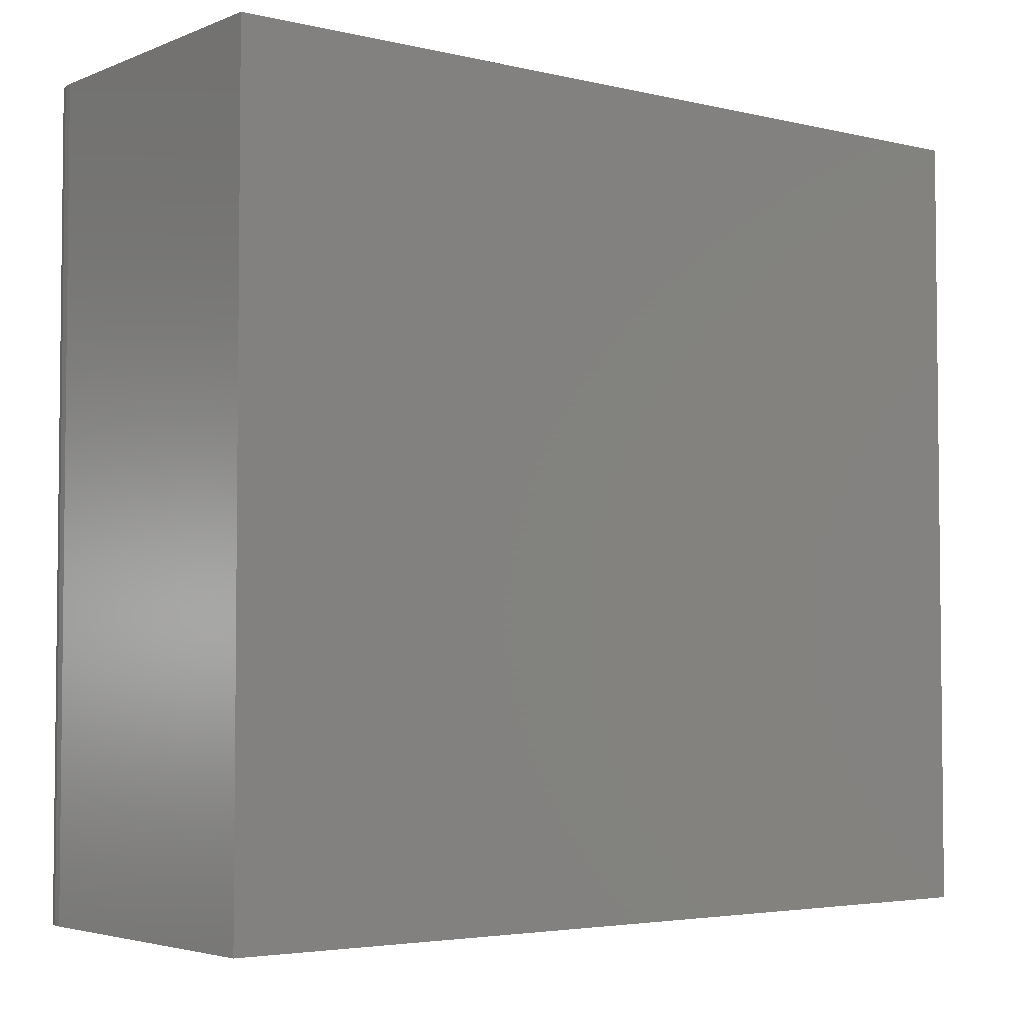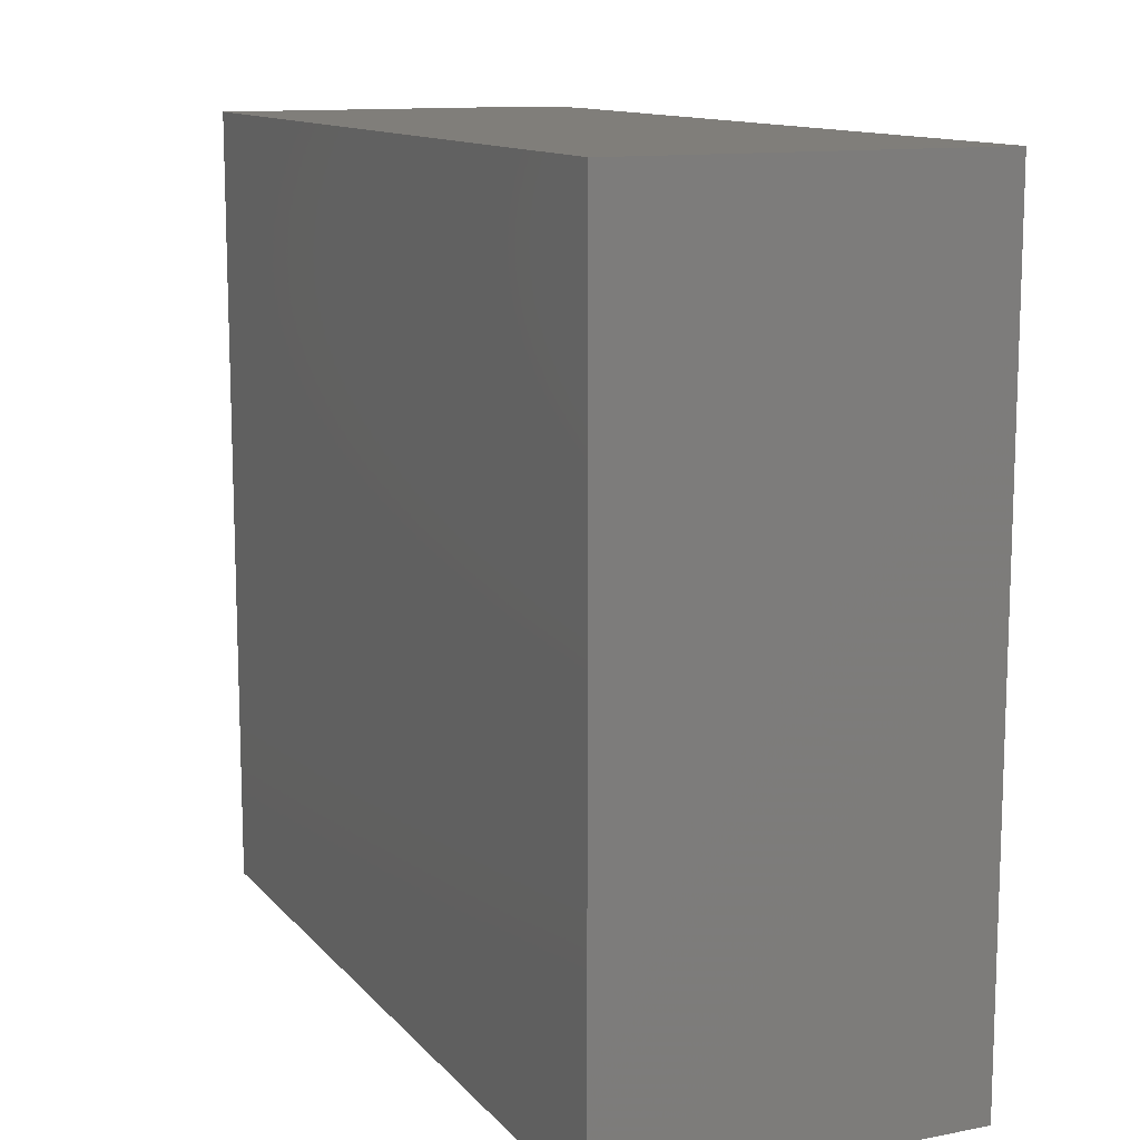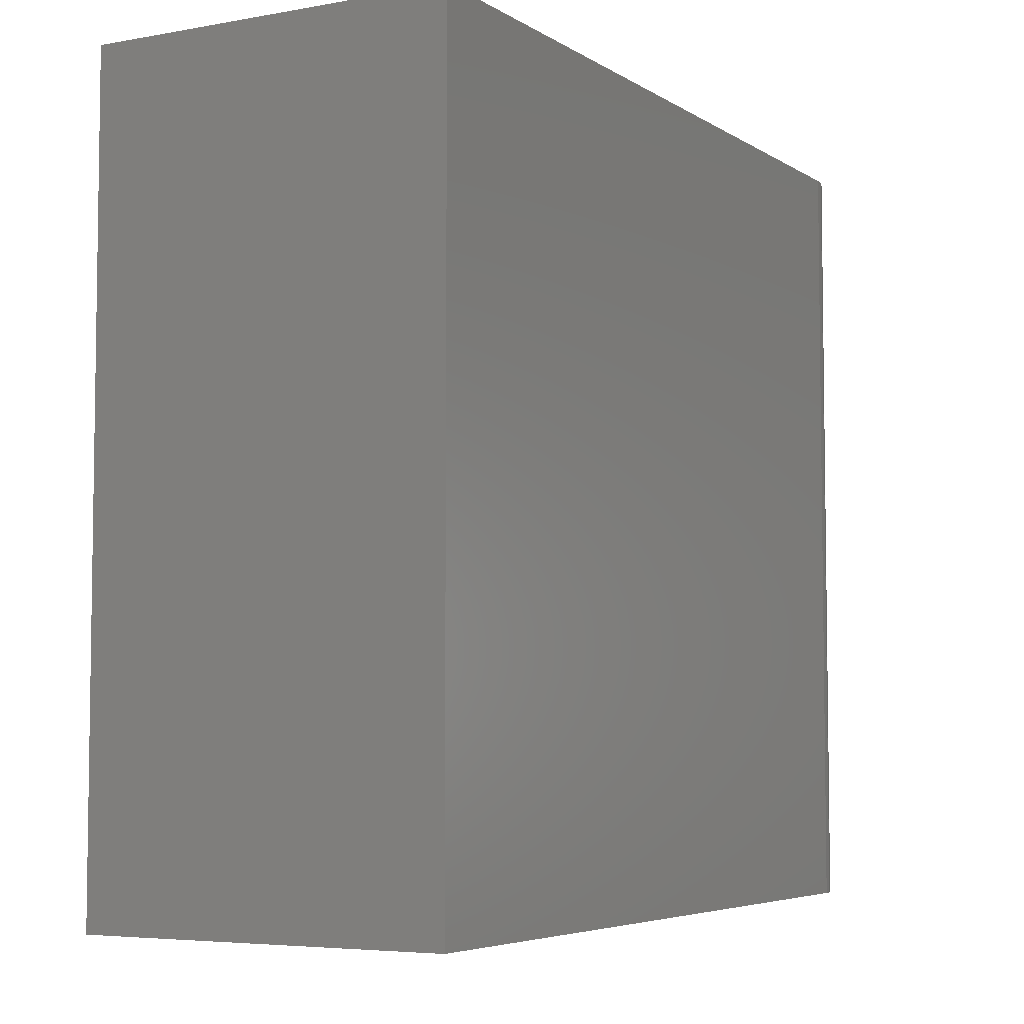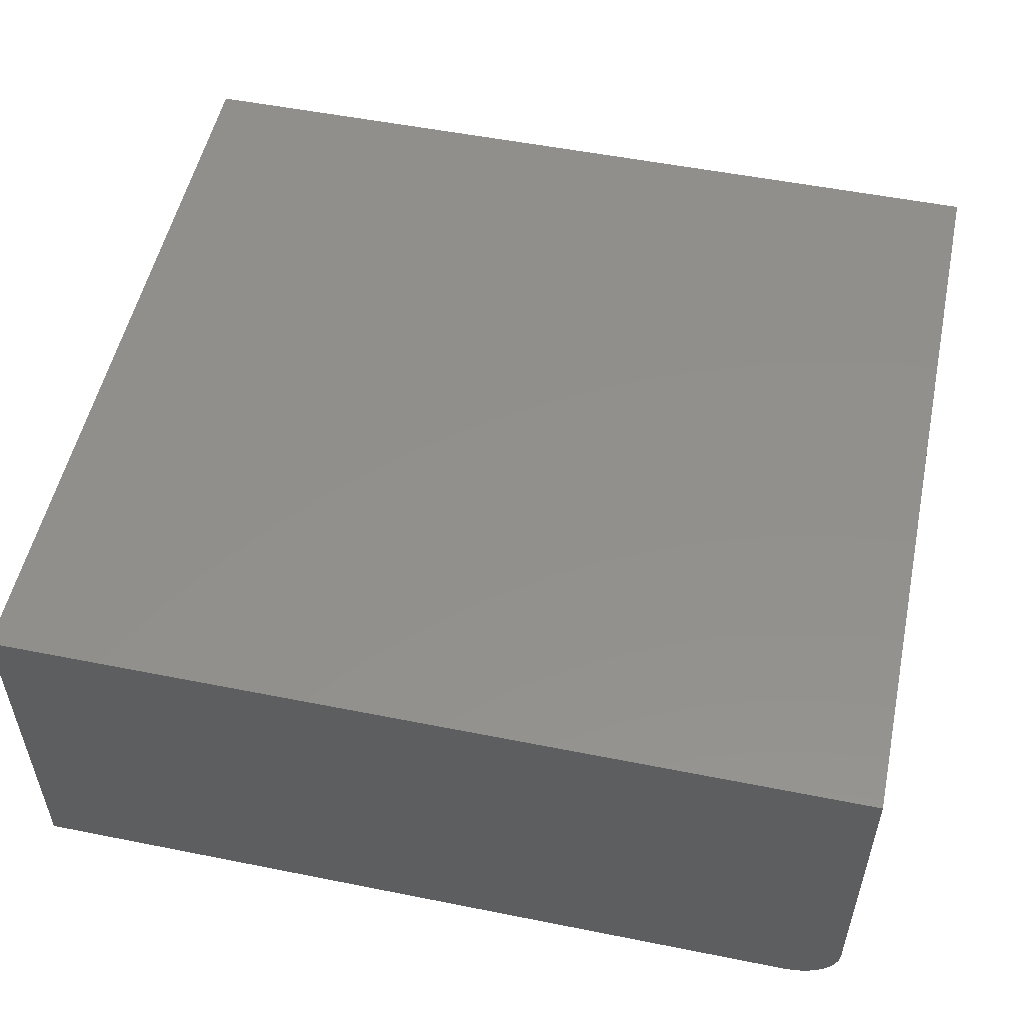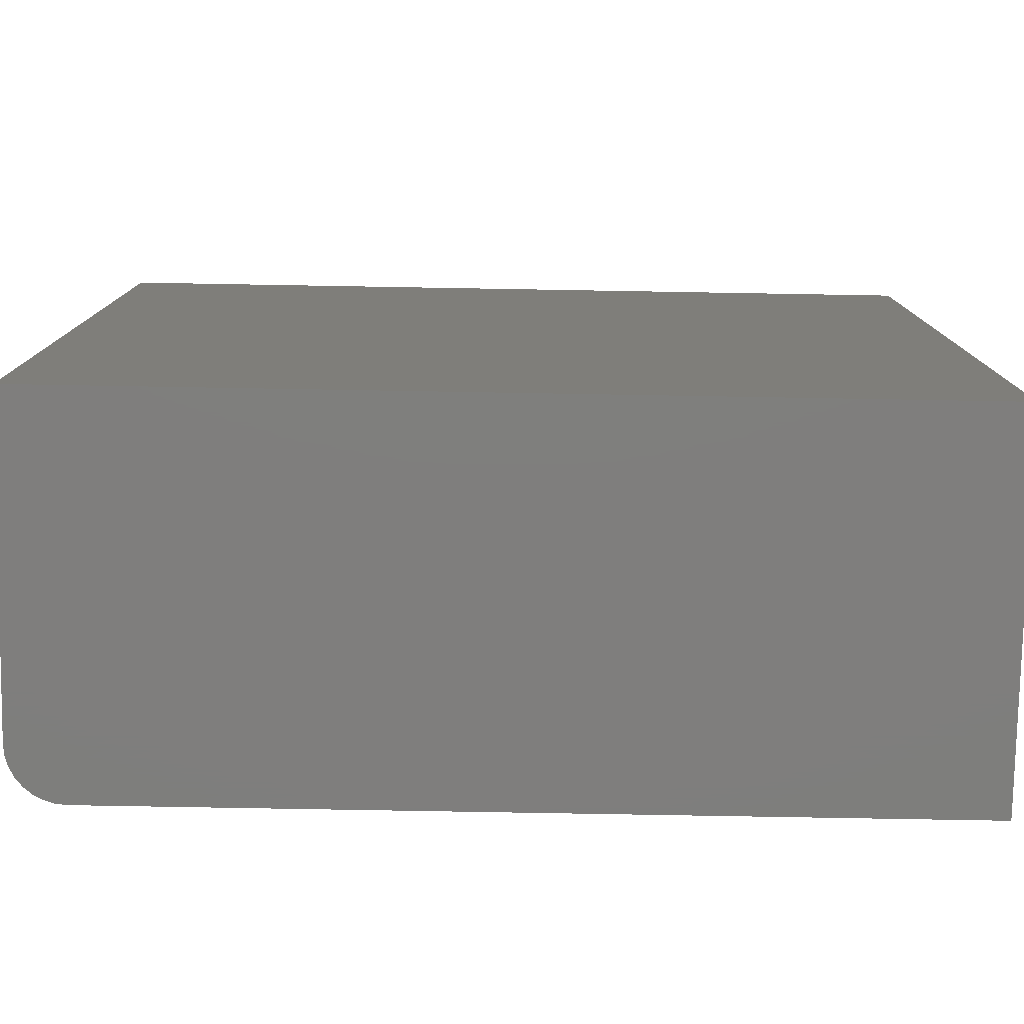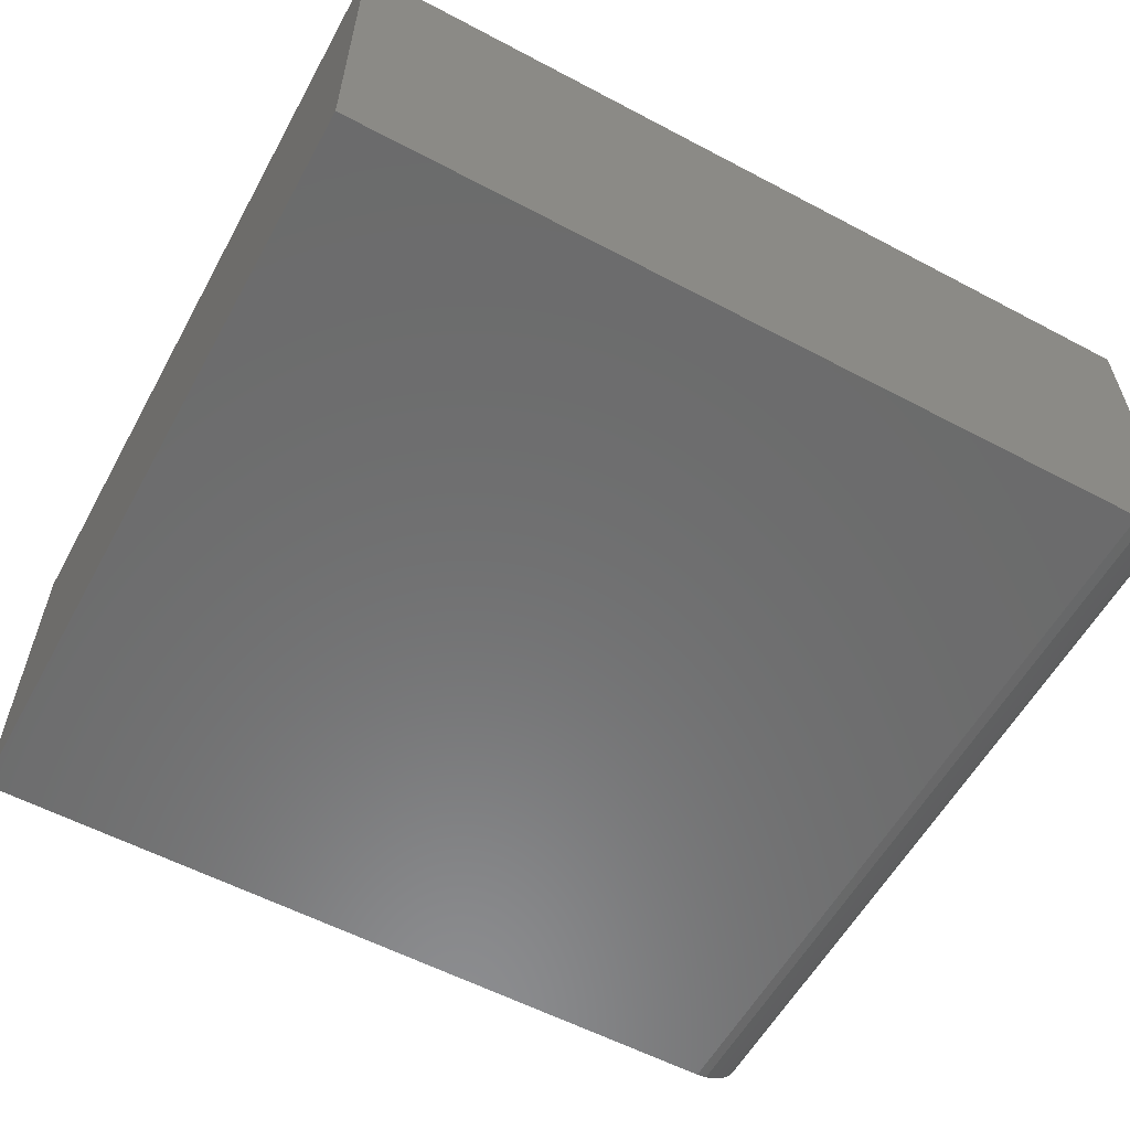
<metadata>
{"format":"stl","ext":"stl","renderer":"f3d","projection":"perspective","resolution":1024,"background":"white","views":[{"elev":-3.9,"azim":-37.9,"up":"+Y"},{"elev":12.2,"azim":65.6,"up":"+Y"},{"elev":-5.3,"azim":119.4,"up":"+Y"},{"elev":52.9,"azim":-167.9,"up":"+Z"},{"elev":-78.4,"azim":-1.0,"up":"+Y"},{"elev":-57.9,"azim":151.3,"up":"+Z"}]}
</metadata>
<code>
# stl→obj: 24 verts, 44 faces
v -0.7363 -0.6875 0.01373
v -0.7464 -0.6875 0.02894
v -0.7421 -0.6875 0.02083
v 1.304e-16 -0.6875 0.3158
v -0.75 -0.6875 0.3158
v -0.75 -0.6875 0.04688
v -0.7491 -0.6875 0.03773
v 1.11e-16 -0.6875 -4.592e-17
v -0.7292 -0.6875 0.0079
v -0.7211 -0.6875 0.003568
v -0.7123 -0.6875 0.0009007
v -0.7031 -0.6875 -2.87e-18
v -0.7421 8.771e-19 0.02083
v -0.7464 3.961e-19 0.02894
v -0.7363 1.524e-18 0.01373
v 1.934e-17 8.327e-17 0.3158
v 0 8.327e-17 -4.592e-17
v -0.7491 1e-19 0.03773
v -0.75 3.187e-34 0.04688
v -0.75 2.147e-33 0.3158
v -0.7031 5.204e-18 -2.87e-18
v -0.7123 4.189e-18 0.0009007
v -0.7211 3.213e-18 0.003568
v -0.7292 2.313e-18 0.0079
f 1 2 3
f 4 5 6
f 4 6 7
f 4 7 8
f 7 2 1
f 7 1 9
f 7 9 10
f 7 10 11
f 7 11 12
f 7 12 8
f 13 14 15
f 16 17 18
f 16 18 19
f 16 19 20
f 18 17 21
f 18 21 22
f 18 22 23
f 18 23 24
f 18 24 15
f 18 15 14
f 20 19 5
f 5 19 6
f 12 21 8
f 8 21 17
f 21 12 22
f 22 12 11
f 22 11 23
f 23 11 10
f 23 10 24
f 24 10 9
f 24 9 15
f 15 9 1
f 15 1 13
f 13 1 3
f 13 3 14
f 14 3 2
f 14 2 18
f 18 2 7
f 18 7 19
f 19 7 6
f 4 16 5
f 5 16 20
f 17 16 8
f 8 16 4

</code>
